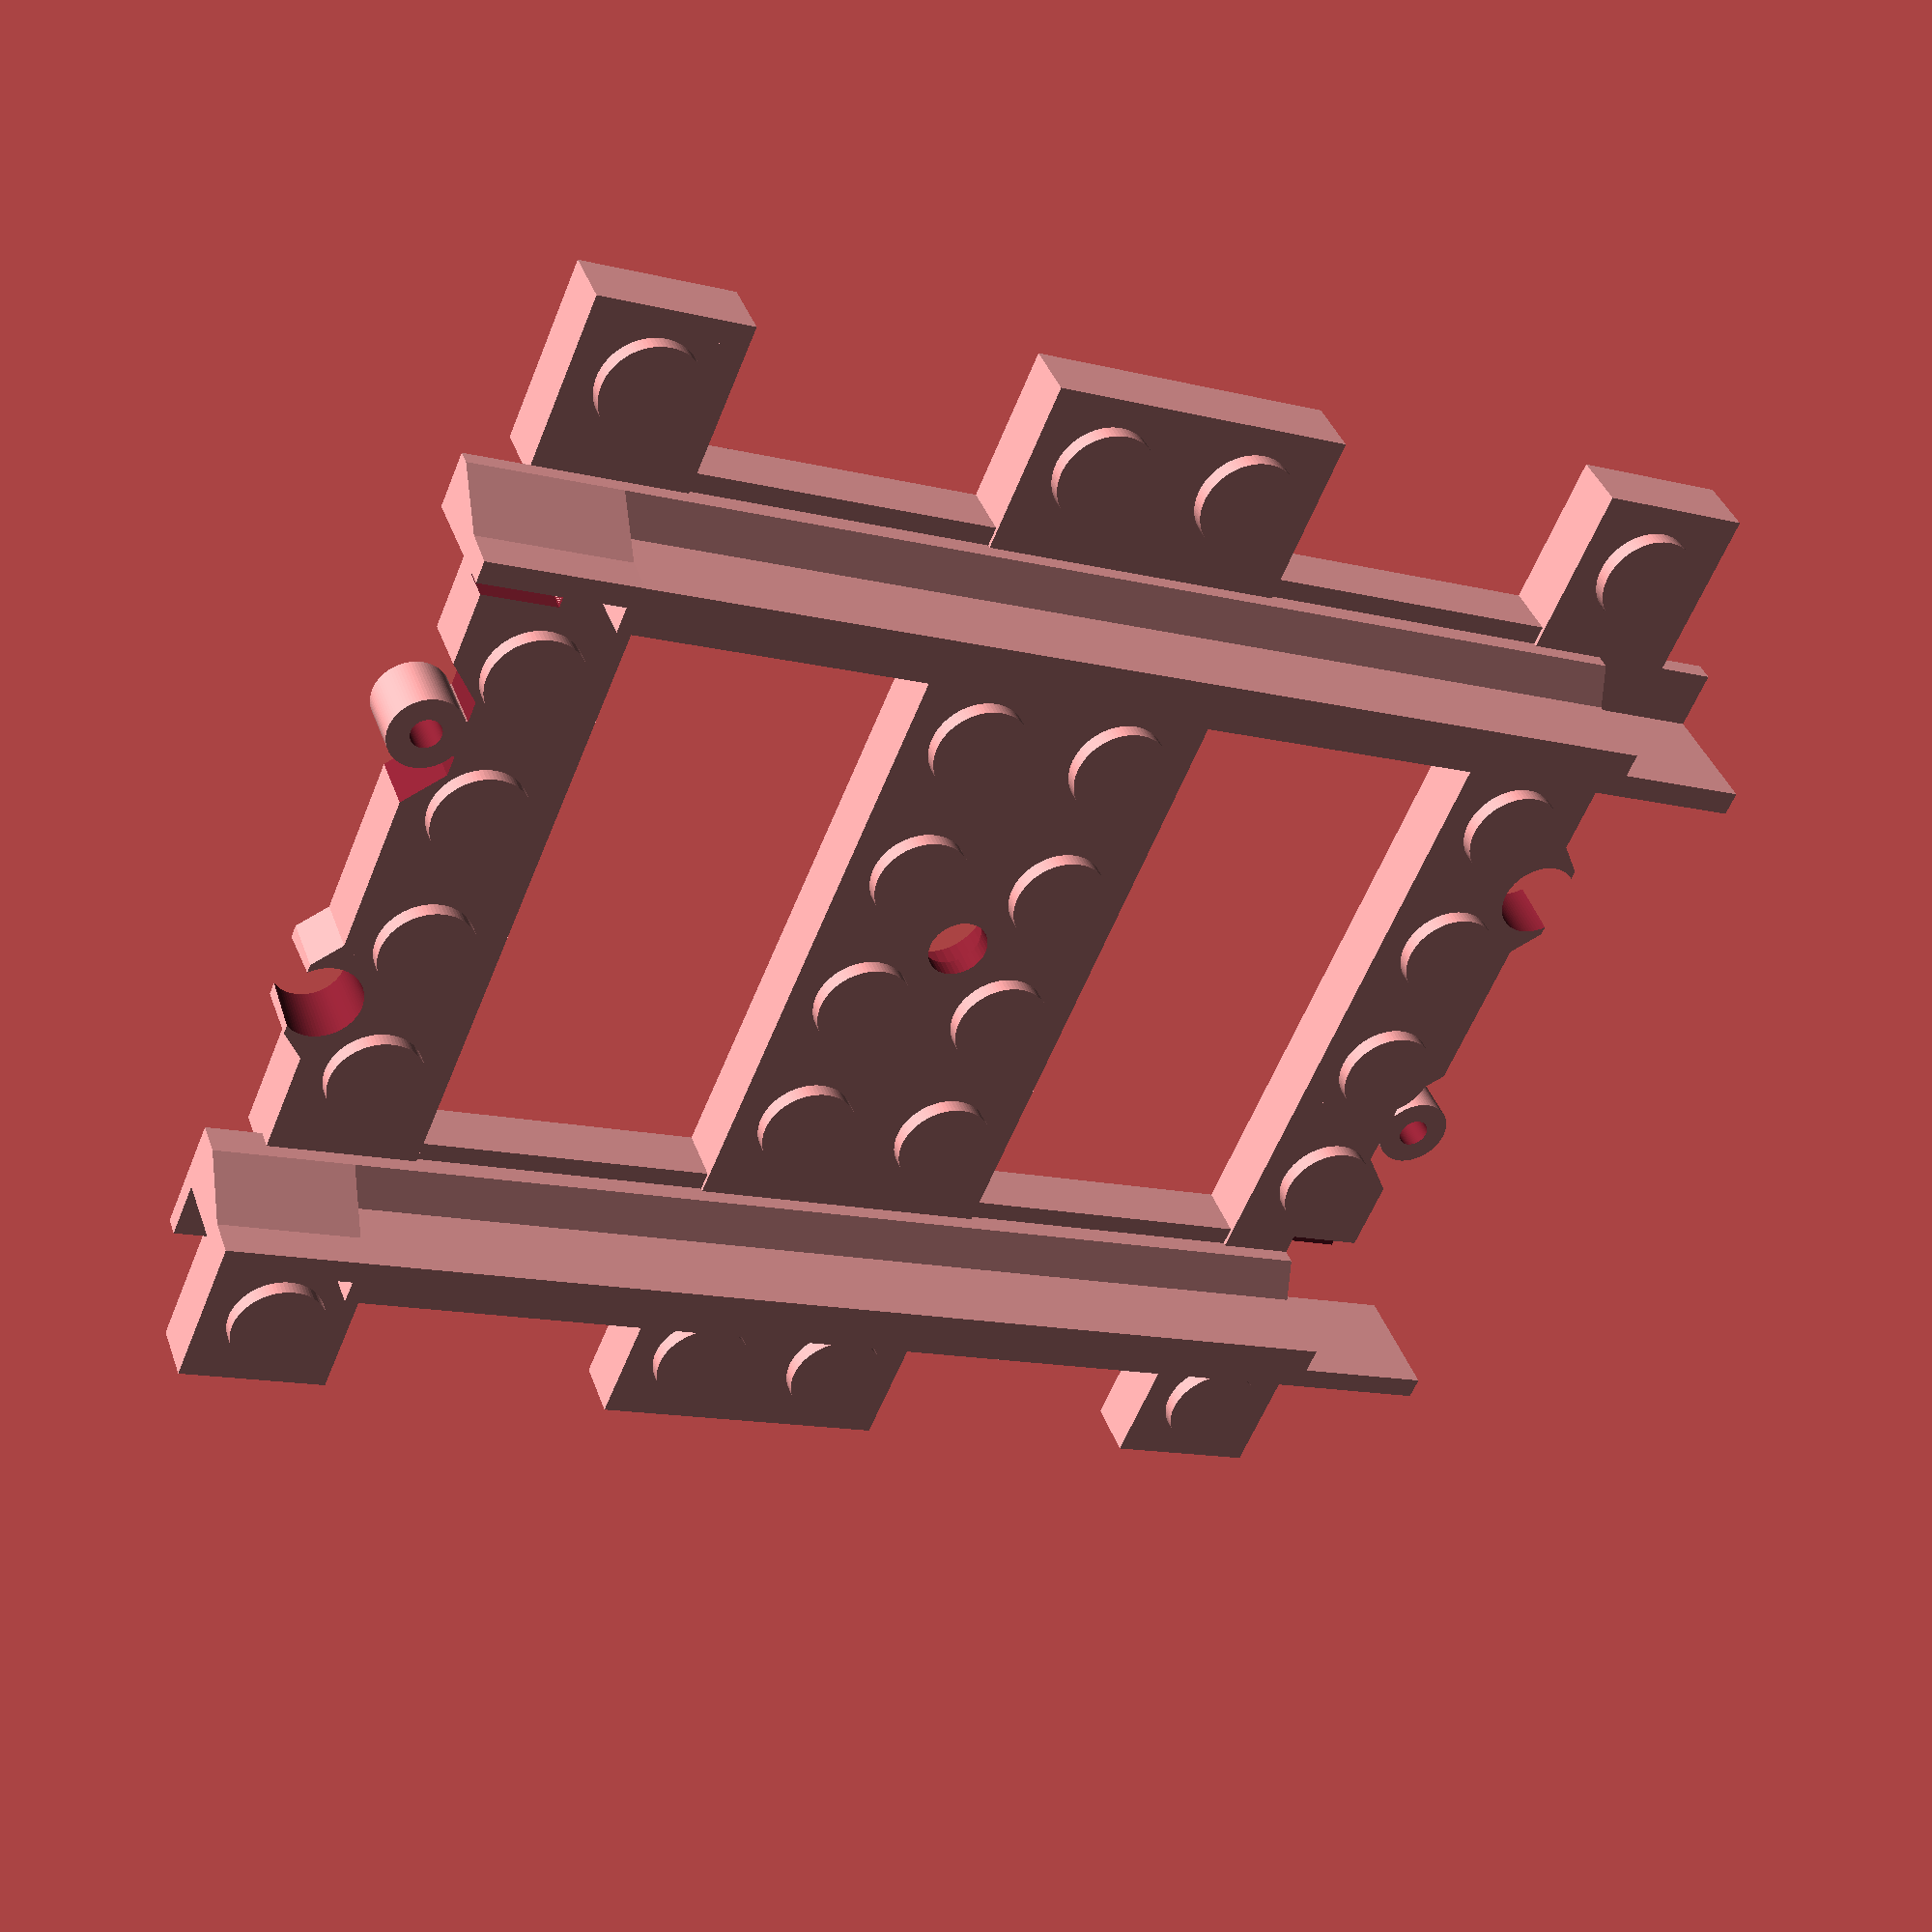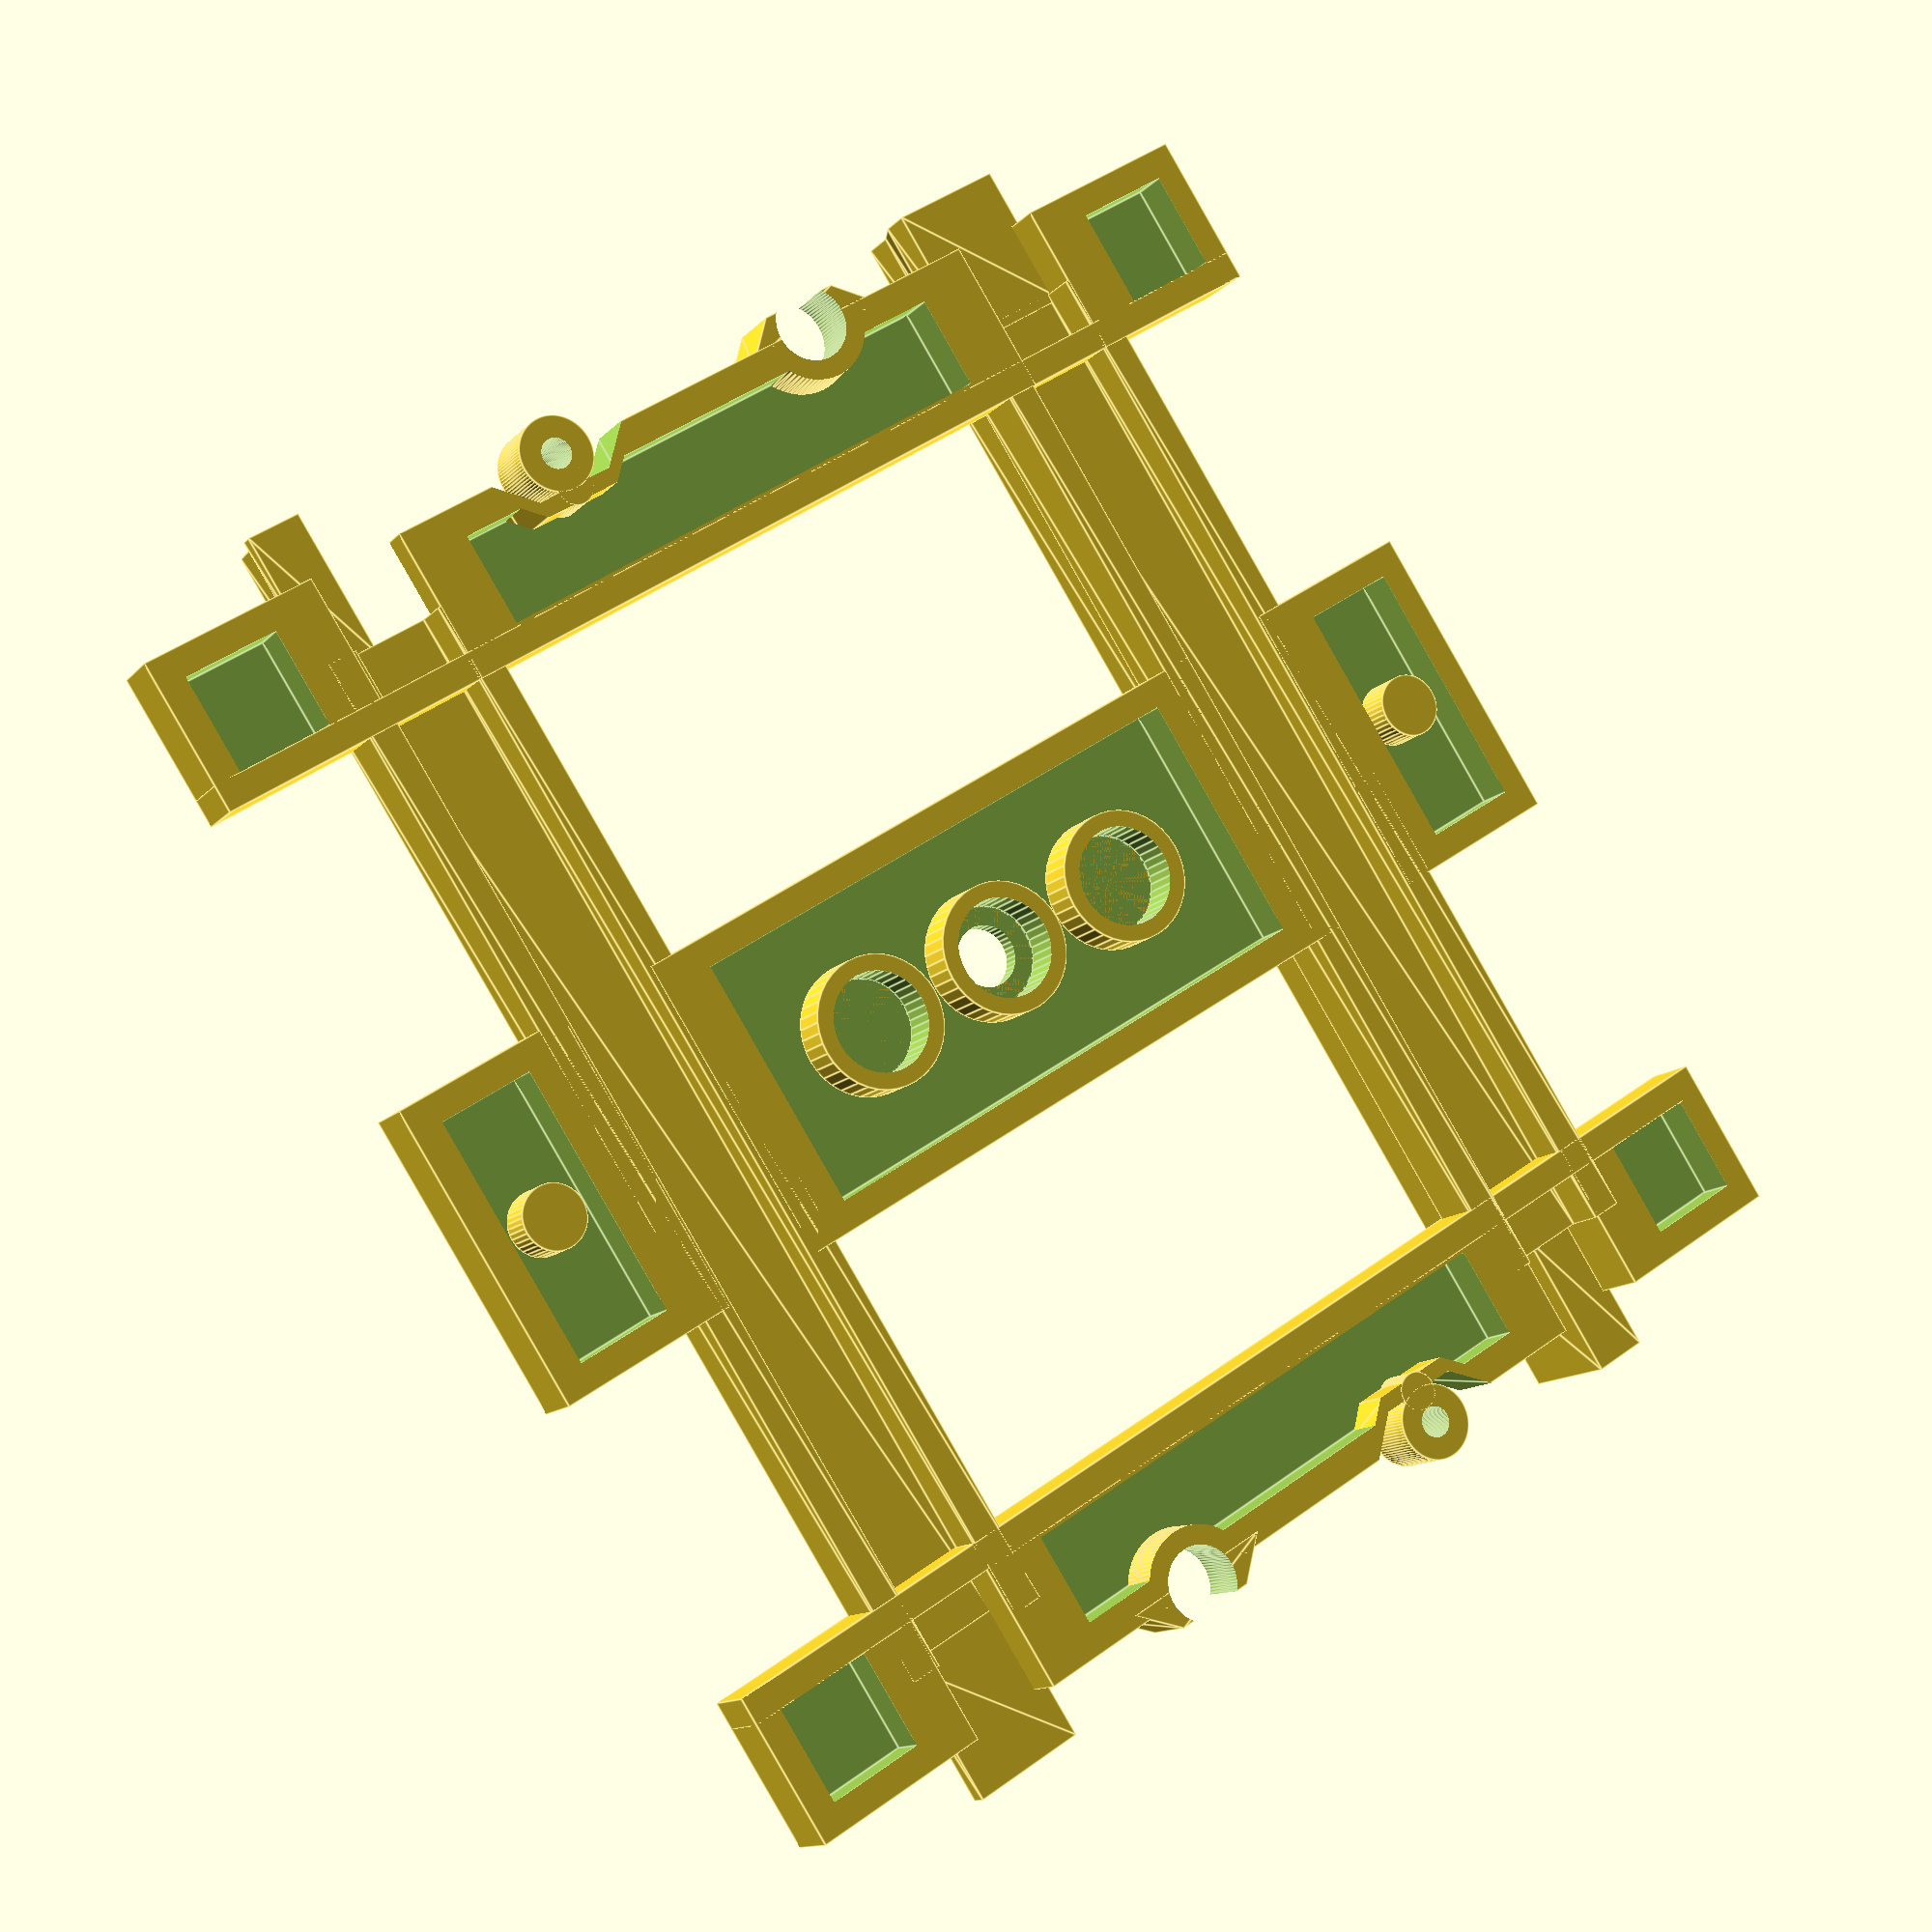
<openscad>
/* [Type of track ] */
// What type of Track should this be? For type-specific options, see the "Straight," "Curve" tabs.
Type = "straight"; // [straight:"Straight", curve:"Curve", crossing:"Crossing", test:"Test"]
NormalNarrow = "normal"; // [normal:"Normal", narrow:"Narrow"]
IncludeWallSplines = "no"; // [yes:"Yes",no:"No"]
BottomOpen = "yes"; // [yes:"Yes",no:"No"]
// Number of ties.  No checking is done so overlaps can occur
ties = 1; // [0:1:10]
TieCenterHole  = "yes"; // [yes:"Yes",no:"No"]
CenterHoleRadius = 1.6; // [0:-01:3] One LU
  
/* [Straight] */
StraightLength =8;  // [2:1:16]
/* [Curve] */
// Use length of track or total angle
LengthAngle = "length";  // [length:"Length",angle:"Angle"]
// Angle in degrees
CurveAngle = 45; // [1:1:180]
// Length in MM not Block Width
CurveLength = 64;   // [1:1:250]
// Diameter in MM 
CurveDiameter = 120;
/* [Crossing] */
CrossingLength = 15;
SideBlockWidth = 2;     // [1,2]
SideBlockLength = 3;    // [1,2,3,4]
//

// feel free to use directly the angle
angle = (LengthAngle == "length" ? asin(CurveLength / CurveDiameter) : CurveAngle);

/* [Printer-Specific] */
// Change Stud on top size based on printer
StudRescale = 1.05;  // [1.0:0.001:2.0]
// Change large Post size based on printer
PostRescale = 1.05;  // [1.0:0.001:2.0]
// Change pin in 1xX areas based on printer
PinRescale=   1.10; // [1.0:0.001:2.0]
endSupports = "no"; // [yes:"Yes", no:"No"]
module __Customizer_Limit__ () {}  // End of customizer values

LU = 1.6;   // Lego design unit
BlockHeight     = 6*LU; // 9.6 MM
RailHeight      = 6*LU; // 9.6 MM
BlockWidth      = 5*LU; // 8.0 MM
TieHeight       = LU*2; // 3.2 MM
RoofThickness   = 1;    // 1.0 MM
Wall            = 1.45;   // 1.45 MM
WidthTolerance  = 0.2;  // 0.2 MM so an 8MM block would be 7.8
StudDiameter    = LU*3; // 4.8 MM
StudHeight      = LU;   // 1.6 MM Some like 1.8
StudSpacing     = LU*5; // 8.0 MM
PostDiameter = LU*4.07*PostRescale;  // 5*sqrt(2)-3 * LU
PinDiameter = 3*PinRescale;
TrackGuage      = LU*5*5; // 40 MM
NarrowTrackGuage = LU*5*3; // 24 MM
FPOffset        = 0.1;      // value to add to difference to 
                            // account for floating point math
Guage = (NormalNarrow == "normal" ? TrackGuage : NarrowTrackGuage);


SplineLength = 0.25;
SplineThickness = 0.7;
 
bottom_open = BottomOpen == "yes";
railProfile = (bottom_open) ? 
    [[0,0],[0,1.6], [TieHeight-RoofThickness,1.6], [TieHeight-RoofThickness, 6.4], [0, 6.4], [0,8],[3,8],[3,7],[4,7],[5.25,5.25],[RailHeight,5.25],[RailHeight,2.75],[5.25,2.75],[4,1],[3,1],[3,0]]
    :[[0,0], [0, 6.4], [0,8],[3,8],[3,7],[4,7],[5.25,5.25],[RailHeight,5.25],[RailHeight,2.75],[5.25,2.75],[4,1],[3,1],[3,0]];



module railCut(length) {
    difference () { polygon( [[0,0], [0,BlockWidth], [RailHeight, BlockWidth] , [RailHeight,0]]);
                    polygon (railProfile);
    };
}

module rail_straight(length) {
    rotate([90,-90,180]) linear_extrude(length) polygon(railProfile);
}

module rail_curved(angle, diameter) {
    translate([-diameter+8,0,0])
    rotate_extrude(angle = angle, $fn = 300)
    translate([diameter,0,0])
    rotate([0,0,90]) 
    polygon(railProfile);
}
module rail_endpoint_right() {
    off_l = 0.5;
    off_h=0.1;
    poly = [[2.2,1], [2.2,7], [4,7], [7.6,5.25], [RailHeight,5.25], [RailHeight,4], [3.2,4], [3.2,1]];
    //    poly = [[0,2],[0,6],[3+off_h,6],[3+off_h,4],[9,4],[9,2.75],[7,2.75],[4,2],[3+off_h,2]];
    translate([8,8+off_l,0]) rotate([-90,-90,180]) linear_extrude(8-off_l) polygon(poly);
}

module rail_endpoint_left() {
    off_l = 0.5;
    off_h=0.0;
    off_w = 0.1;
    
    poly = [[3.2+off_h,4+off_w], [3.2+off_h,7],[4,7], [7.6,5.35], [RailHeight,5.25], [RailHeight,4+off_w]];
    translate([8,8+off_l,0]) rotate([-90,-90,180]) linear_extrude(8-off_w) polygon(poly);
    // support
    if(endSupports == "yes")
        translate([-1.5,off_l,0]) cube([8,1,3.2+off_h], false);
}

module attach_poly(h) {
 
    linear_extrude(h) polygon([[0-FPOffset,0],[2-FPOffset,1.9],[6+FPOffset,1.9],[8+FPOffset,0]]);
}

module narrow_rail_endpoint_right() {
    poly = [[3.2,6],[3.2,4],[RailHeight,4],[RailHeight,2.75],[7,2.75],[4,2],[3.2,2]];
    rotate([90,-90,180]) linear_extrude(8) polygon(poly);
}

module narrow_rail_endpoint_left() {
    poly = [[3.2,8],[3.2,4],[RailHeight,4],[RailHeight,2.75],[7,2.75],[4,1],[3.2,1]];
    rotate([90,-90,180]) linear_extrude(8) polygon(poly);
}

function need_stud(index) = (NormalNarrow == "normal") ?
        [true,false,true,true,true, true,false,true][index] :  // normal
        [true,false,true,true,false,true,false,false][index];  // narrow

module stud() {
    studDiameter = 4.85;
    studHeight = 1.8;

    realStudDiameter = studDiameter * StudRescale;
    cylinder(d=realStudDiameter, h=studHeight,false, $fn = 80);
}

module attach() {
    off=0.1;
    union() {
        difference() {
            union() {
                
                // Area to remove from tie
                difference () {
                    translate ([8-Wall,-4,0]) cube([35.2,8,TieHeight], false);
                    // Small notch at left end
                    tieNotchSlot = .1; // extra clearance 
                    translate ([6.4,-4-1,1.6-tieNotchSlot]) cube([1.6+tieNotchSlot,4+1,1.6+tieNotchSlot+FPOffset]);
                    if (bottom_open) {
                        difference() {
                            translate ([9.6,-2.4,-FPOffset]) cube ([32-TieHeight, 4.8, TieHeight-RoofThickness+FPOffset], false);
                            translate ([12,-3.3,-0.5]) attach_poly(4);
                            translate ([32,-4,-0.5]) cylinder(4,3-off,3+off,false, $fn = 80);
                        }
                    }
                    translate ([12,-4.11,-0.5]) attach_poly(4);
                }
                
                // Round connection point
                difference() {
                    union() {
                        translate ([16,-2.2,0]) cylinder(3.2,1,1,false, $fn = 80);
                        translate ([16,-4,0]) cylinder(3.2,1.95,1.95,false, $fn = 80);
                    }
                    translate ([16,-4,-0.5]) cylinder(4,.8,.8,false, $fn = 80);
                }
                
                // hole connection point additional material
                translate ([28,-3.4,0]) mirror([0,1,0]) attach_poly(3.2);
            }
            // hole in the hole connection point
            translate ([32,-4,-0.5]) cylinder(4,2-off,2+off,false, $fn = 80);
        }
        // end of tie left
        difference() {
            translate ([-8,-4,0]) cube([BlockWidth+Wall,BlockWidth,TieHeight], false);
            if (bottom_open)
                translate ([-8+Wall,-4+Wall,-FPOffset])
                    cube([BlockWidth -(2*Wall),BlockWidth -(2*Wall),TieHeight-RoofThickness+FPOffset],false);
        }
        
        // end of tie right
        difference() {
            translate ([Guage+8-Wall, -4, 0]) cube([BlockWidth+Wall,BlockWidth,TieHeight], false);
            if (bottom_open)
                translate ([Guage+8+Wall,-4+Wall,-FPOffset])
                    cube([BlockWidth -(2*Wall),BlockWidth -(2*Wall),TieHeight-RoofThickness+FPOffset],false);
        }           
        if (bottom_open) {
            translate([-8,-4, 0]) fill_bottom(1,1,TieHeight-RoofThickness);
            translate([Guage+8,-4, 0]) fill_bottom(1,1,TieHeight-RoofThickness);
        }
        // brace
        translate ([-BlockWidth,BlockWidth/2-Wall,0]) cube([Guage+3*BlockWidth, Wall, TieHeight]);
        
        // Studs
        for(index = [0:1:7]) {
            if(need_stud(index))
                translate ([-4+BlockWidth*index,0,3]) stud();
        }
    }
}

module narrow_attach(l) {
    union() {
        difference() {
            union() {
                difference() {
                    translate ([0,-4,0]) cube([48,8,TieHeight], false);
                    translate ([12,-4.11,-0.5]) attach_poly(4);
                    if (bottom_open) {
                        translate([Wall, -4+Wall, -FPOffset]) cube([BlockWidth-2*Wall, BlockWidth-2*Wall, TieHeight-RoofThickness+FPOffset]);
                        translate([BlockWidth*5+Wall, -4+Wall, -FPOffset]) cube([BlockWidth-2*Wall, BlockWidth-2*Wall, TieHeight-RoofThickness]);
                    }
                    if (bottom_open) {
                        translate([0,-4, 0]) fill_bottom(1,1,TieHeight-RoofThickness);
                        translate([BlockWidth*5,-4, 0]) fill_bottom(1,1,TieHeight-RoofThickness);
                    }
                }
                // Left Round connection point
                difference() {
                    union() {
                        translate ([16,-4,0]) cylinder(3.2,1.95,1.95,false, $fn = 80);
                        translate ([16,-2.2,0]) cylinder(3.2,1,1,false, $fn = 80);
                    }
                    translate ([16,-4,-0.5]) cylinder(4,.8,.8,false, $fn = 80);
                }
                // Right side connector area
                translate ([28,-3.4,0]) mirror([0,1,0]) attach_poly(3.2);        
            }
            // Hole in right side connector
            translate ([32,-4,-0.5]) cylinder(4,2.05,2.05,false, $fn = 80);
        }
        
        // Studs
        for(index = [0:1:7]) {
            if(need_stud(index))
                translate ([4+BlockWidth*index,0,3]) stud();
        }
    }
}

module normal_full_endpoint() {
    translate([0,-8,0]) rail_endpoint_left();
    translate([Guage,-8,0]) rail_endpoint_right();
    attach();
}

module narrow_full_endpoint() {
    difference() {
        union() {
            translate([0,-8,0]) narrow_rail_endpoint_left();
            translate([24,-8,0]) narrow_rail_endpoint_right();            
        }
        //support avoidance 1
        translate([-8,0,0.8]) rotate([-30,0,0]) translate([-5,-10,-5]) cube([60,20,5],false);
        //support avoidance 2
        translate([-6,-9,1.1]) rotate([0,-30,0]) cube([5,9,2],false);
    }
    difference() {
        translate([-8,0,0]) narrow_attach(0);
        translate([1.5,-12+4,-0.005]) cube([4.5,8,3.22],false);
    }
}

module full_endpoint() {
    if (NormalNarrow == "normal") normal_full_endpoint(); else narrow_full_endpoint();
}


module fill_bottom(width, length, height) {
// width is Y length is X
    wall_play = 0.0;
    post_wall_thickness = 0.85;
    total_posts_width = (PostDiameter * (width - 1)) + ((width - 2) * (StudSpacing - PostDiameter));
    total_posts_length = (PostDiameter * (length - 1)) + ((length - 2) * (StudSpacing - PostDiameter));
    total_pins_width = (PinDiameter * (width - 1)) + max(0, ((width - 2) * (StudSpacing - PinDiameter)));
    total_pins_length = (PinDiameter * (length - 1)) + max(0, ((length - 2) * (StudSpacing - PinDiameter)));
    overall_length = (length * StudSpacing) - (2 * wall_play);
    overall_width = (width * StudSpacing) - (2 * wall_play);
    
    module post() {
        difference() {
            cylinder(r=PostDiameter/2, h=height,$fn=40);
            translate([0,0,-FPOffset]) cylinder(r=(PostDiameter/2)-post_wall_thickness, h=height+FPOffset,$fn=40);
        }
    }
    
    // Interior splines to catch the studs.
    if (IncludeWallSplines == "yes") {
        // X Walls
        translate([StudSpacing / 2 - wall_play - (SplineThickness/2), 0, 0]) for (xcount = [0:length-1]) {
            translate([0,Wall,0]) translate([xcount * StudSpacing, 0, 0]) cube([SplineThickness, SplineLength, height]);
            translate([xcount * StudSpacing, overall_width - Wall -  SplineLength, 0]) cube([SplineThickness, SplineLength, height]);
         }
        // W Walls
        translate([0, StudSpacing / 2 - wall_play - (SplineThickness/2), 0]) for (ycount = [0:width-1]) {
            translate([Wall,0,0]) translate([0, ycount * StudSpacing, 0]) cube([SplineLength, SplineThickness, height]);
            translate([overall_length - Wall -  SplineLength, ycount * StudSpacing, 0]) cube([SplineLength, SplineThickness, height]);
        }
    }

    if (width > 1 && length > 1 ) {
    // posts
        translate([PostDiameter / 2, PostDiameter / 2, 0]) {
            translate([(overall_length - total_posts_length)/2, (overall_width - total_posts_width)/2, 0]) {
                union() {
                    // Posts
                    for (ycount=[1:width-1]) {
                        for (xcount=[1:length-1]) {
                            translate([(xcount-1)*StudSpacing,(ycount-1)*StudSpacing,0]) post();
                        }
                    }
                }
            }
        }
    }
                    
    // insert pins if X by 1 block
    if ((width == 1 || length == 1) && width != length) {
        if (width == 1) {
            translate([(PinDiameter/2) + (overall_length - total_pins_length) / 2, overall_width/2, 0]) {
                for (xcount=[1:length-1]) {
                    translate([(xcount-1)*StudSpacing,0,0]) cylinder(r=PinDiameter/2,h=height,$fn=40);
                }
            }
        }
        else {
            translate([overall_length/2, (PinDiameter/2) + (overall_width - total_pins_width) / 2, 0]) {
                for (ycount=[1:width-1]) {
                    translate([0,(ycount-1)*StudSpacing,0]) cylinder(r=PinDiameter/2,h=height,$fn=40);
                }
            }
        }
    }

}

module tie() {

   // end of tie left
   difference() {
        translate ([-8,-8,0]) cube([BlockWidth+Wall,BlockWidth*2,TieHeight], false);
        if (bottom_open) 
            translate ([-BlockWidth+Wall,-BlockWidth+Wall,-FPOffset]) 
                cube ([BlockWidth-2*Wall,2*BlockWidth-2*Wall,TieHeight-RoofThickness+FPOffset],false);    
    }
    if (bottom_open) translate([-BlockWidth, -BlockWidth, 0]) fill_bottom(2,1,TieHeight-RoofThickness);
    
    // end of tie right
    difference() {
        translate ([Guage+8-Wall,-BlockWidth, 0]) cube([9.6,16,3.2], false);
        if (bottom_open) 
            translate ([Guage+8+Wall,-(BlockWidth-Wall),-FPOffset]) 
                cube ([BlockWidth-2*Wall,2*BlockWidth-2*Wall,TieHeight-RoofThickness+FPOffset],false);
    }
    if (bottom_open) 
        translate([(Guage+BlockWidth), -BlockWidth, 0]) fill_bottom(2,1,TieHeight-RoofThickness);
        
    // middle
    difference() {
        union () {
            difference() {
                translate([6.4,-8,0]) cube([Guage-8+(2*Wall),16,TieHeight], false);  // Guage -8 accounts 1/2 rail block for each rail block
                if (bottom_open)
                    translate ([BlockWidth+Wall,-(BlockWidth-Wall),-FPOffset]) 
                        cube ([Guage-8-2*Wall,2*BlockWidth-2*Wall,TieHeight-RoofThickness+FPOffset],false);
            }
            if (bottom_open)translate([BlockWidth, -BlockWidth, 0]) fill_bottom(2,(Guage-8)/BlockWidth,TieHeight-RoofThickness);
        }
        // hole in the middle
        if (TieCenterHole == "yes")
            translate([(Guage+8)/2,0,-.5]) cylinder(r=CenterHoleRadius, h=5, center=false, $fn=40);
    }
    
    for(a=[-4,4])
        for(index = [0:1:7]) {
            if(need_stud(index))
                translate ([-4+BlockWidth*index,a,3]) stud();
    }

}

module mainStraight(length=120, ties=1) {
    rail_straight(length);
    translate([Guage,0,0]) rail_straight(length);
    
    full_endpoint();

    translate([Guage+8,length,0]) rotate([180,180,0]) full_endpoint();

    for (index = [1:1:ties]) {
        translate([0,(length+8)*(index/(ties+1))-4,0]) tie();
        }
  }
  
 module mainCurved(ties=1) {

    rail_curved(angle, CurveDiameter);
    translate([Guage,0,0]) rail_curved(angle, CurveDiameter+Guage);
    
    full_endpoint();

    translate([-CurveDiameter,0,0]) 
    rotate([0,0,angle]) 
    translate([CurveDiameter+Guage+cos(angle)*8,sin(angle)*-8,0]) rotate([180,180,0]) full_endpoint();
    
    
     for (index = [1:1:ties]) {
        translate([-CurveDiameter+8,0,0]) 
        rotate([0,0,angle*(index/(ties+1))])
        translate([CurveDiameter-8,0,0]) tie();
    }
}


module main_crossing(length=120) {
    rail_straight(length);
    translate([Guage,0,0]) rail_straight(length);

    full_endpoint();

    translate([Guage+8,length,0]) rotate([180,180,0]) full_endpoint();
}
  
module crossing(l=120) {
  
    off=8*2;
  
    // Rails
    translate([-BlockWidth/2,0,0])rotate([0,0,90]) main_crossing(l-BlockWidth);
 
    // Left slope
    translate([-off/2,0,0]) sloped_side(l-off);

    // Right slope
    translate([-l+off/2,Guage+BlockWidth*1,0])rotate([0,0,180]) sloped_side(l-off);

    // Center section
    difference() {
        translate([-l+off/2,8,0]) {
            difference () {
                cube([l-off,Guage-8,8]);
                if (bottom_open) translate([Wall,Wall,-FPOffset]) cube([l-off-2*Wall,(Guage-8)-2*Wall, TieHeight-RoofThickness+FPOffset]);
            } 
            if (bottom_open) fill_bottom((Guage-8)/BlockWidth,(l-off)/BlockWidth,TieHeight-RoofThickness);
        }

    }
}
 
// sloped side
module sloped_side(l=100) {

    difference() {
   
        hull() {
            translate([-l,-2,0])  cube([l,2,8]);
            translate([-l,-40,0]) cube([l,2,2]);
        }

        if (bottom_open) translate([-l+Wall,-40+Wall,-FPOffset]) cube([l-2*Wall, 40-2*Wall, TieHeight-RoofThickness+FPOffset]);
    }

    if (bottom_open) translate([-l, Guage-BlockWidth+BlockWidth*2,0]) fill_bottom(5,l/BlockWidth, TieHeight-RoofThickness);
    x=10;
    // side 3x2 block
    translate([-0,-40,0]) {
        // Studs
        for (i=[0:8:(SideBlockWidth-1)*BlockWidth])
            for (j=[0:8:(SideBlockLength-1)*BlockWidth])
                translate ([4+i,4+j,3]) cylinder(d=StudDiameter,h=StudHeight, $fn = 50);
                
        difference () {
            cube([BlockWidth*SideBlockWidth, BlockWidth*SideBlockLength,TieHeight], false);
            if (bottom_open) translate([Wall, Wall, -FPOffset]) 
                cube([BlockWidth*SideBlockWidth-2*Wall, BlockWidth*SideBlockLength-2*Wall, TieHeight-RoofThickness+FPOffset]);
        }
        if (bottom_open) fill_bottom(SideBlockLength,SideBlockWidth,TieHeight-RoofThickness);
    }
    // side 3x2 block
    translate([-l-(BlockWidth*SideBlockWidth),-40,0]) {
        // Studs
        for (i=[0:8:(SideBlockWidth-1)*BlockWidth])
            for (j=[0:BlockWidth:(SideBlockLength-1)*BlockWidth])
                translate ([4+i,4+j,3]) cylinder(d=StudDiameter,h=StudHeight, $fn = 50);

          difference () {
            cube([BlockWidth*SideBlockWidth, BlockWidth*SideBlockLength,TieHeight], false);
            if (bottom_open) translate([Wall, Wall, -FPOffset]) cube([BlockWidth*SideBlockWidth-2*Wall, BlockWidth*SideBlockLength-2*Wall, TieHeight-RoofThickness+FPOffset]);
        }
        if (bottom_open) fill_bottom(SideBlockLength,SideBlockWidth,TieHeight-RoofThickness);
    }

}
 
/*
    MAIN CALL'S
*/

AdditionalLength = (StraightLength-1) * BlockWidth;
if (Type == "straight")
    mainStraight (AdditionalLength,ties=ties);
else if (Type == "curve")
    rotate([0,0,90]) mainCurved(ties=ties);
else if (Type == "crossing")
    crossing(CrossingLength*8);
else if (Type =="test")
{
    tie();
    translate([0,-8,0]) rail_straight(16);
    translate([Guage,-8,0]) rail_straight(16);
}   
  
  

/*
module negative_bend(angle,diameter)
{
    rotate([0,90,0])
    translate([-diameter,0,+8])
    rotate([0,0,-angle])
    rotate_extrude(angle = angle, $fn = 300)
    translate([diameter,0,0])
    rotate([0,0,180]) 
    polygon(railProfile);

}
module rail_curved2(angle, diameter) {
    //rotate([0,-90,0])
    //translate([diameter,0,]) 
    //rotate (-angle)
    //translate ([-2*diameter,0,0])
    //translate([0,100.0])
    //
    translate([0,length-length/2*cos(angle1)-length/2,length/2])
    union () {
        rotate([0,-90,0])
        translate([-diameter,-8,-8])
 
        rotate_extrude(angle = angle, $fn = 300)
        translate([diameter,0,0])
        polygon(railProfile);
    }
   
}
angle1 = 30;
angle2 = 60;
length=100;
length2=50;
length3=75;

negative_bend(angle1,length);
echo(sin(angle1), cos(angle1));
translate([0,-length*sin(angle1),length-length*cos(angle1)])
rotate([-angle1,0,0])
translate([0,-length2+0,0])
rail_straight(length2);
rail_curved2(angle2,length2);
//translate([Guage,0,0]) rail_curved2(45,100);   
*/

</openscad>
<views>
elev=320.7 azim=113.0 roll=341.3 proj=p view=wireframe
elev=12.5 azim=33.0 roll=155.4 proj=p view=edges
</views>
